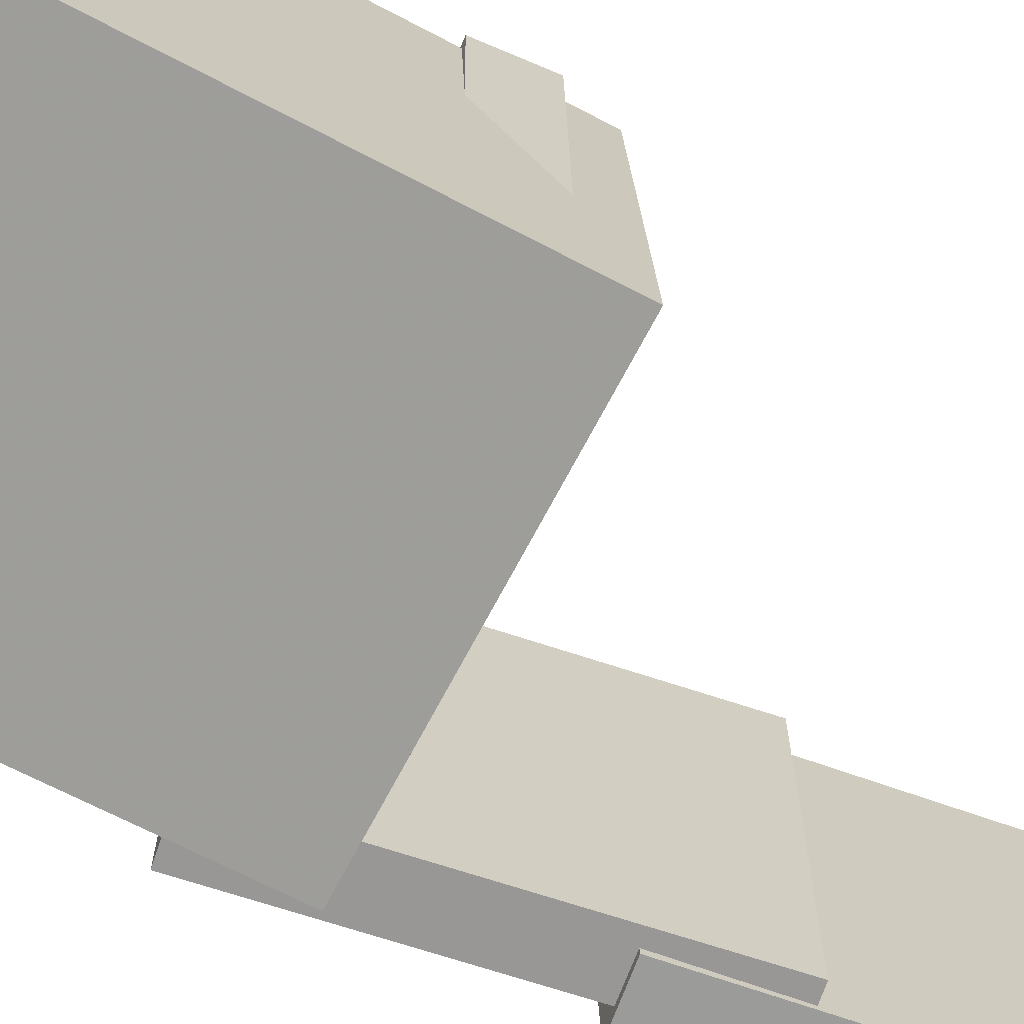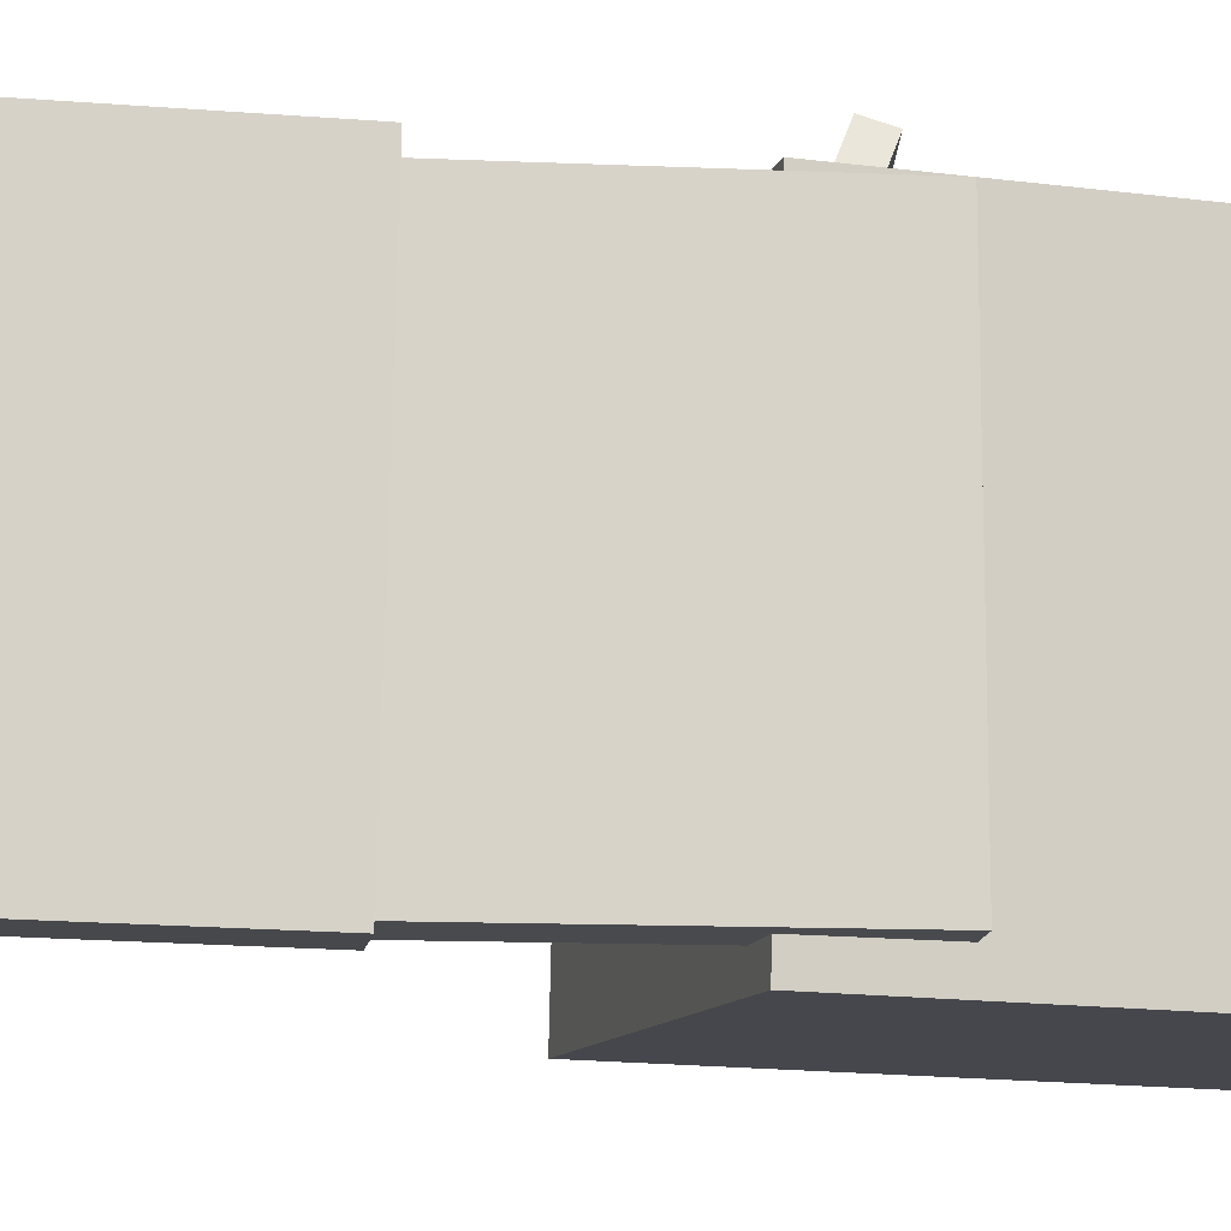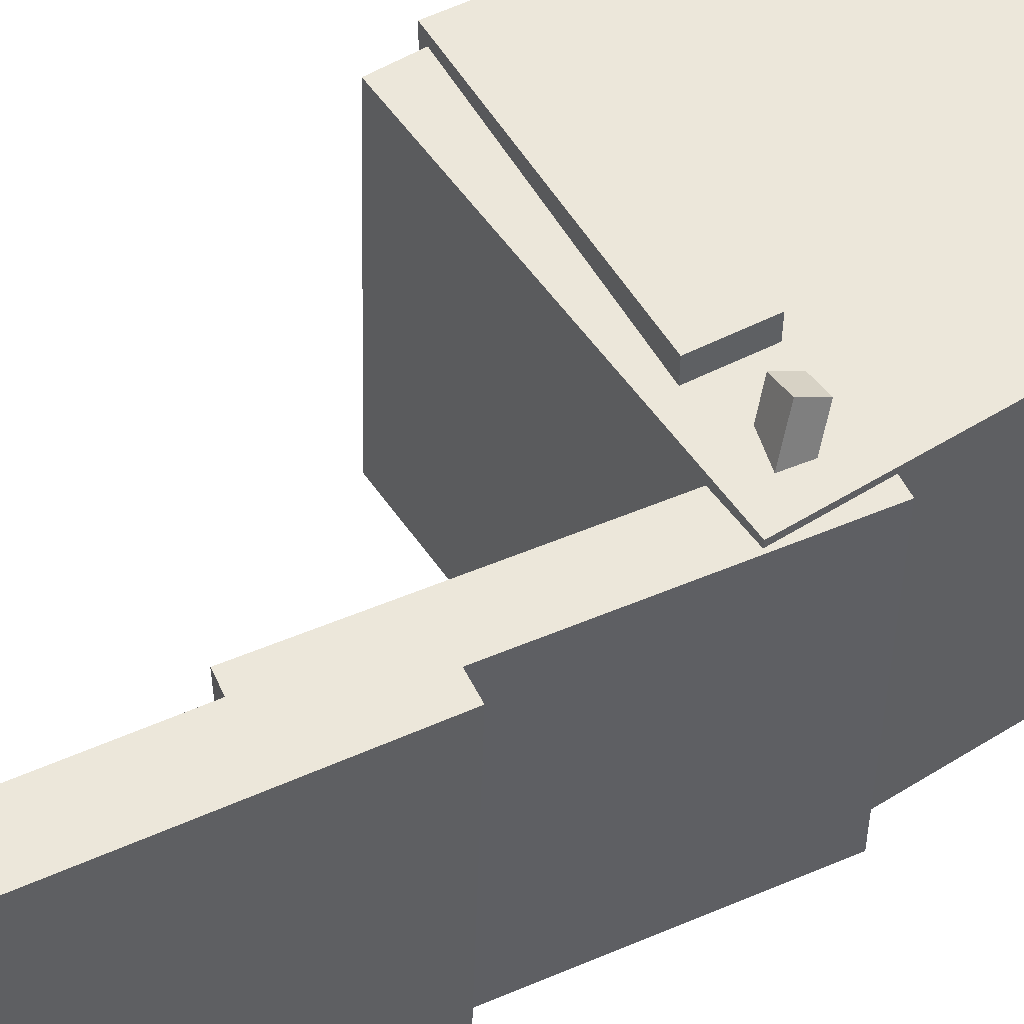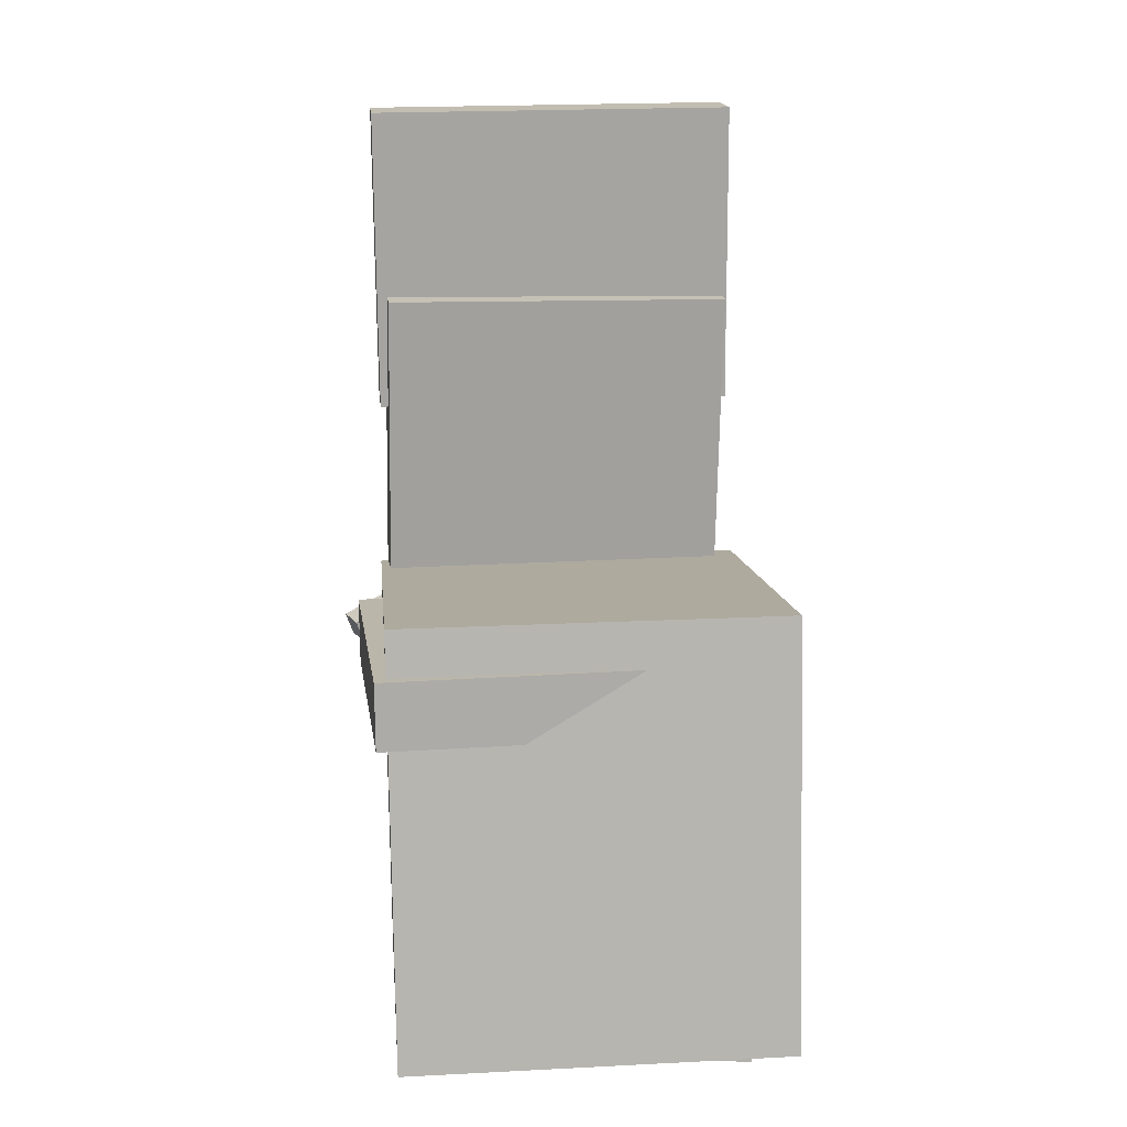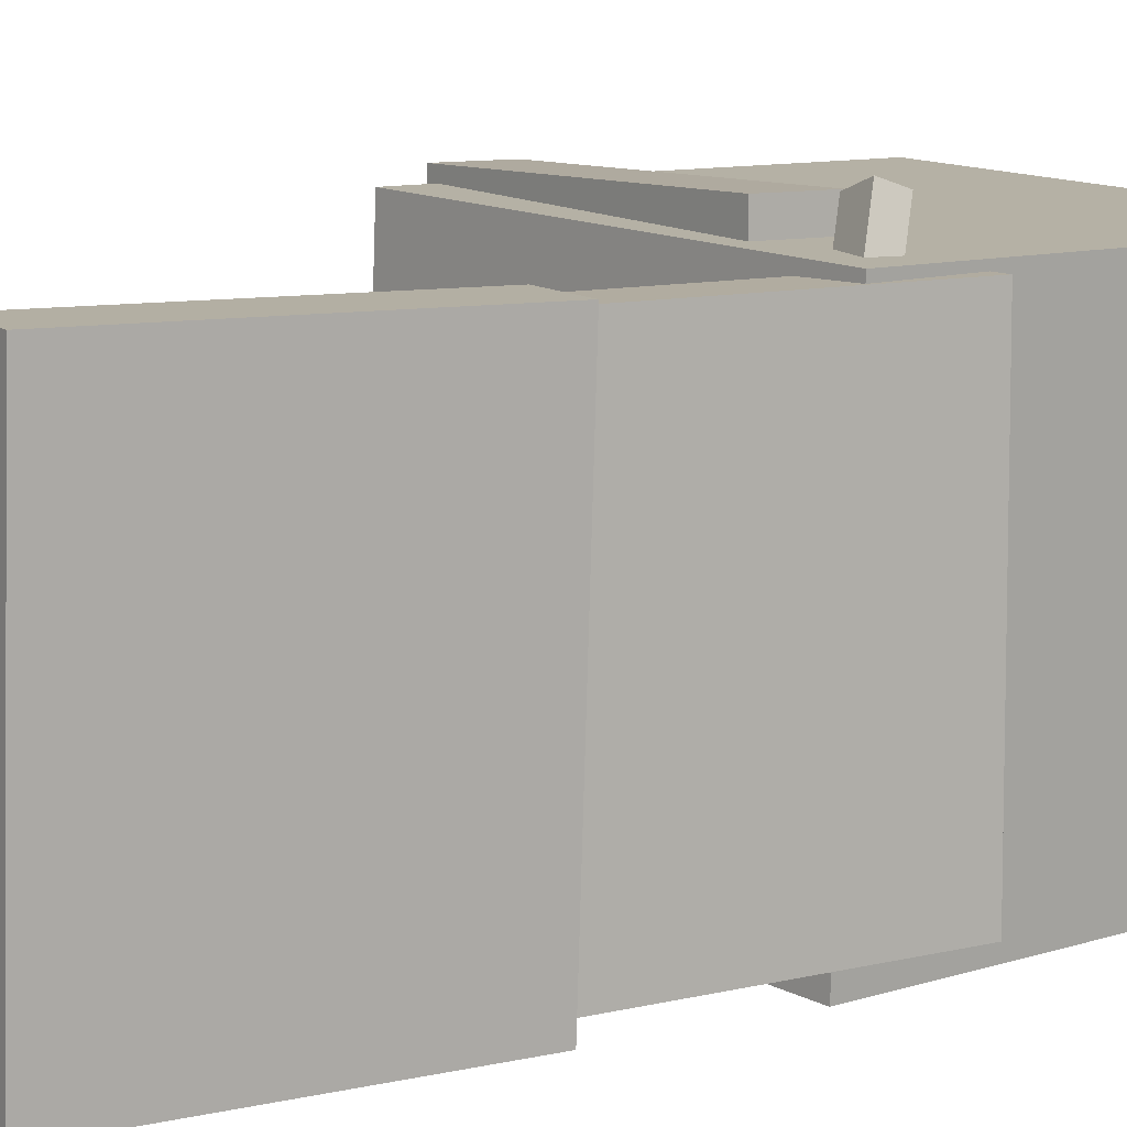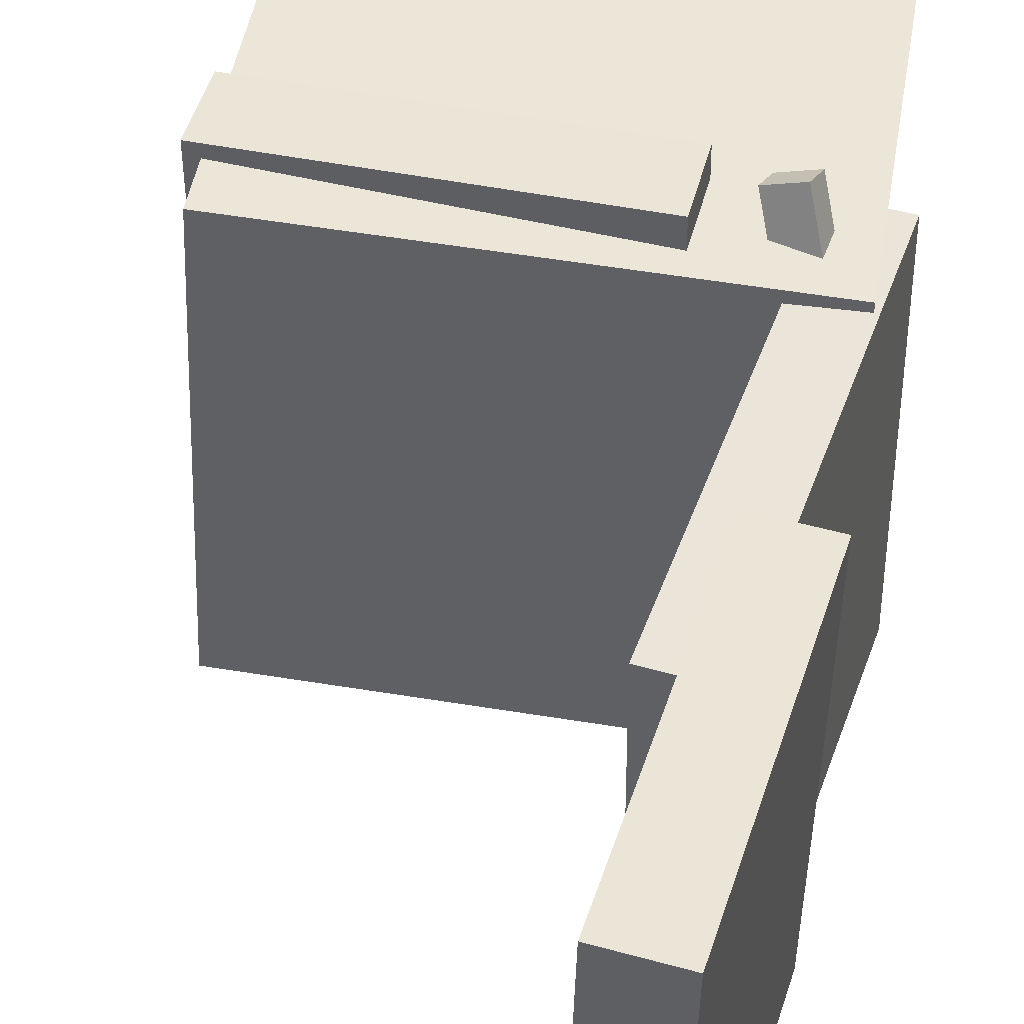
<metadata>
{"format":"obj","ext":"obj","renderer":"f3d","projection":"perspective","resolution":1024,"background":"white","views":[{"elev":-68.7,"azim":63.6,"up":"+Z"},{"elev":-12.6,"azim":-103.9,"up":"+Z"},{"elev":52.5,"azim":-122.6,"up":"+Z"},{"elev":10.7,"azim":82.7,"up":"+Y"},{"elev":10.5,"azim":-129.4,"up":"+Z"},{"elev":45.6,"azim":-169.3,"up":"+Z"}]}
</metadata>
<code>
v -0.1786 -0.04931 0.1283
v -0.1609 -0.07583 0.1876
v -0.1733 -0.02932 0.1357
v -0.1556 -0.05585 0.195
v -0.1522 -0.05284 0.1189
v -0.1345 -0.07936 0.1782
v -0.1469 -0.03285 0.1262
v -0.1292 -0.05937 0.1855
f 1.0 7.0 5.0
f 1.0 3.0 7.0
f 1.0 4.0 3.0
f 1.0 2.0 4.0
f 3.0 8.0 7.0
f 3.0 4.0 8.0
f 5.0 7.0 8.0
f 5.0 8.0 6.0
f 1.0 5.0 6.0
f 1.0 6.0 2.0
f 2.0 6.0 8.0
f 2.0 8.0 4.0
v -0.1045 -0.08506 -0.1353
v -0.1008 -0.09 0.183
v -0.1012 -0.0255 -0.1344
v -0.09744 -0.03044 0.1839
v 0.1636 -0.09993 -0.1387
v 0.1674 -0.1049 0.1797
v 0.167 -0.04036 -0.1378
v 0.1707 -0.0453 0.1806
f 9.0 15.0 13.0
f 9.0 11.0 15.0
f 9.0 12.0 11.0
f 9.0 10.0 12.0
f 11.0 16.0 15.0
f 11.0 12.0 16.0
f 13.0 15.0 16.0
f 13.0 16.0 14.0
f 9.0 13.0 14.0
f 9.0 14.0 10.0
f 10.0 14.0 16.0
f 10.0 16.0 12.0
v -0.1123 0.4224 -0.1663
v -0.1197 0.4163 0.1639
v -0.1423 0.1506 -0.1719
v -0.1498 0.1446 0.1583
v -0.1667 0.4284 -0.1674
v -0.1742 0.4224 0.1628
v -0.1967 0.1567 -0.1731
v -0.2042 0.1506 0.1572
f 17.0 23.0 21.0
f 17.0 19.0 23.0
f 17.0 20.0 19.0
f 17.0 18.0 20.0
f 19.0 24.0 23.0
f 19.0 20.0 24.0
f 21.0 23.0 24.0
f 21.0 24.0 22.0
f 17.0 21.0 22.0
f 17.0 22.0 18.0
f 18.0 22.0 24.0
f 18.0 24.0 20.0
v 0.1282 -0.3976 -0.1471
v 0.1307 -0.09634 -0.1466
v 0.1573 -0.3979 -0.1427
v 0.1598 -0.09659 -0.1422
v 0.1241 -0.3977 -0.1202
v 0.1266 -0.09635 -0.1197
v 0.1532 -0.3979 -0.1157
v 0.1558 -0.0966 -0.1152
f 25.0 31.0 29.0
f 25.0 27.0 31.0
f 25.0 28.0 27.0
f 25.0 26.0 28.0
f 27.0 32.0 31.0
f 27.0 28.0 32.0
f 29.0 31.0 32.0
f 29.0 32.0 30.0
f 25.0 29.0 30.0
f 25.0 30.0 26.0
f 26.0 30.0 32.0
f 26.0 32.0 28.0
v -0.1647 0.2524 -0.1653
v -0.1624 0.252 0.1514
v -0.1159 0.2456 -0.1656
v -0.1137 0.2451 0.1511
v -0.213 -0.09115 -0.1654
v -0.2107 -0.09159 0.1513
v -0.1642 -0.09801 -0.1658
v -0.162 -0.09844 0.1509
f 33.0 39.0 37.0
f 33.0 35.0 39.0
f 33.0 36.0 35.0
f 33.0 34.0 36.0
f 35.0 40.0 39.0
f 35.0 36.0 40.0
f 37.0 39.0 40.0
f 37.0 40.0 38.0
f 33.0 37.0 38.0
f 33.0 38.0 34.0
f 34.0 38.0 40.0
f 34.0 40.0 36.0
v -0.1965 -0.01245 0.1582
v -0.1863 -0.3985 0.153
v 0.1591 -0.003214 0.1711
v 0.1693 -0.3893 0.1659
v -0.1841 -0.007464 -0.1882
v -0.1738 -0.3935 -0.1934
v 0.1716 0.001772 -0.1753
v 0.1818 -0.3843 -0.1804
f 41.0 47.0 45.0
f 41.0 43.0 47.0
f 41.0 44.0 43.0
f 41.0 42.0 44.0
f 43.0 48.0 47.0
f 43.0 44.0 48.0
f 45.0 47.0 48.0
f 45.0 48.0 46.0
f 41.0 45.0 46.0
f 41.0 46.0 42.0
f 42.0 46.0 48.0
f 42.0 48.0 44.0

</code>
